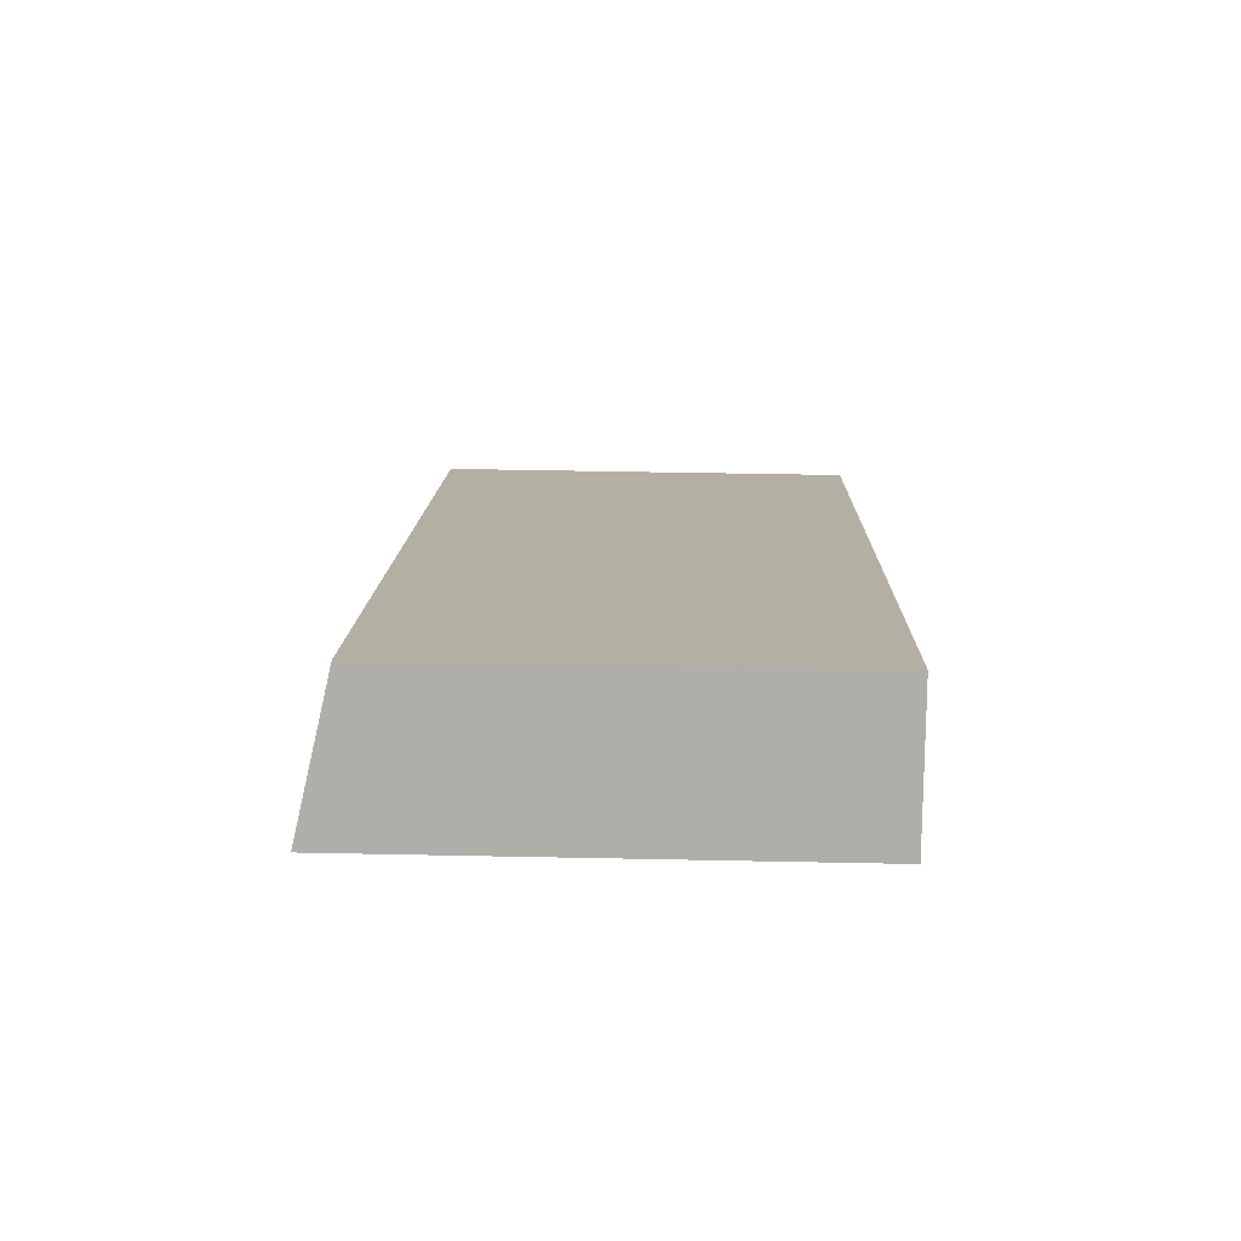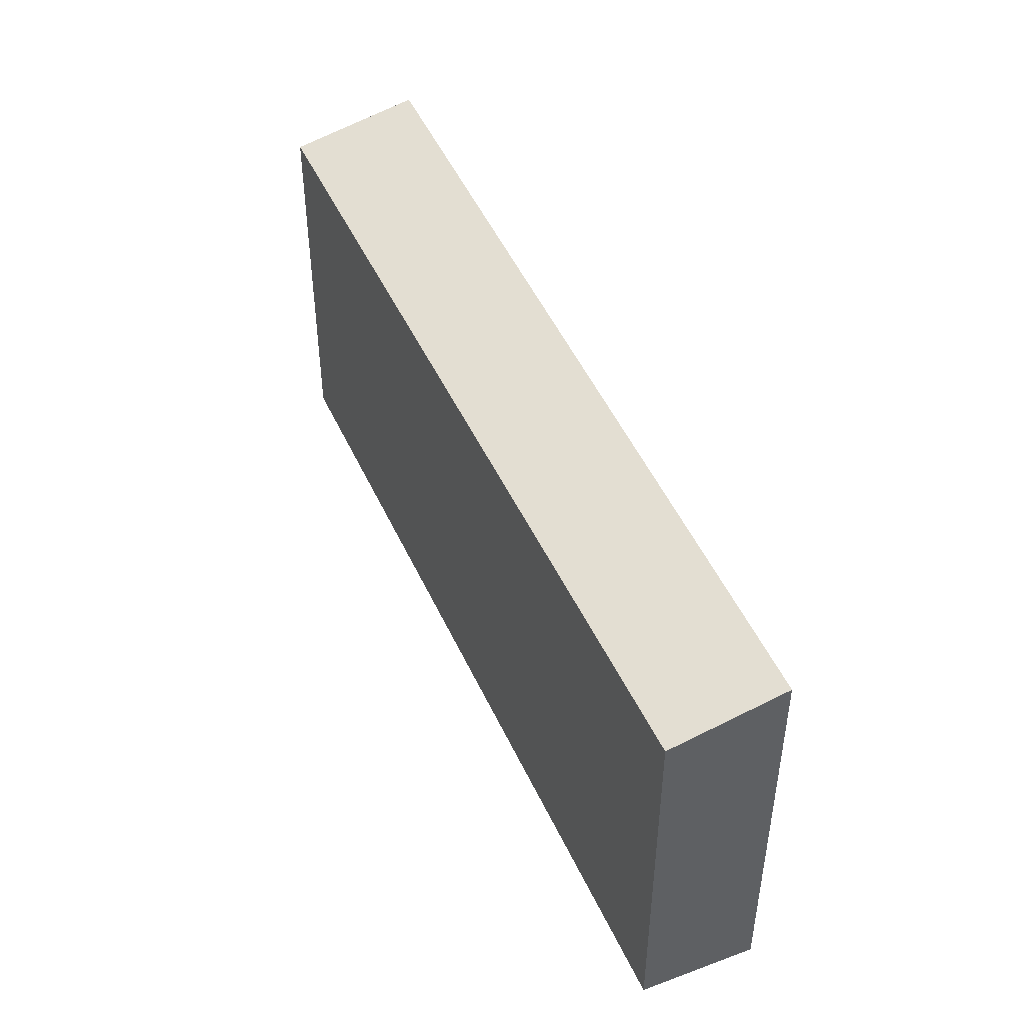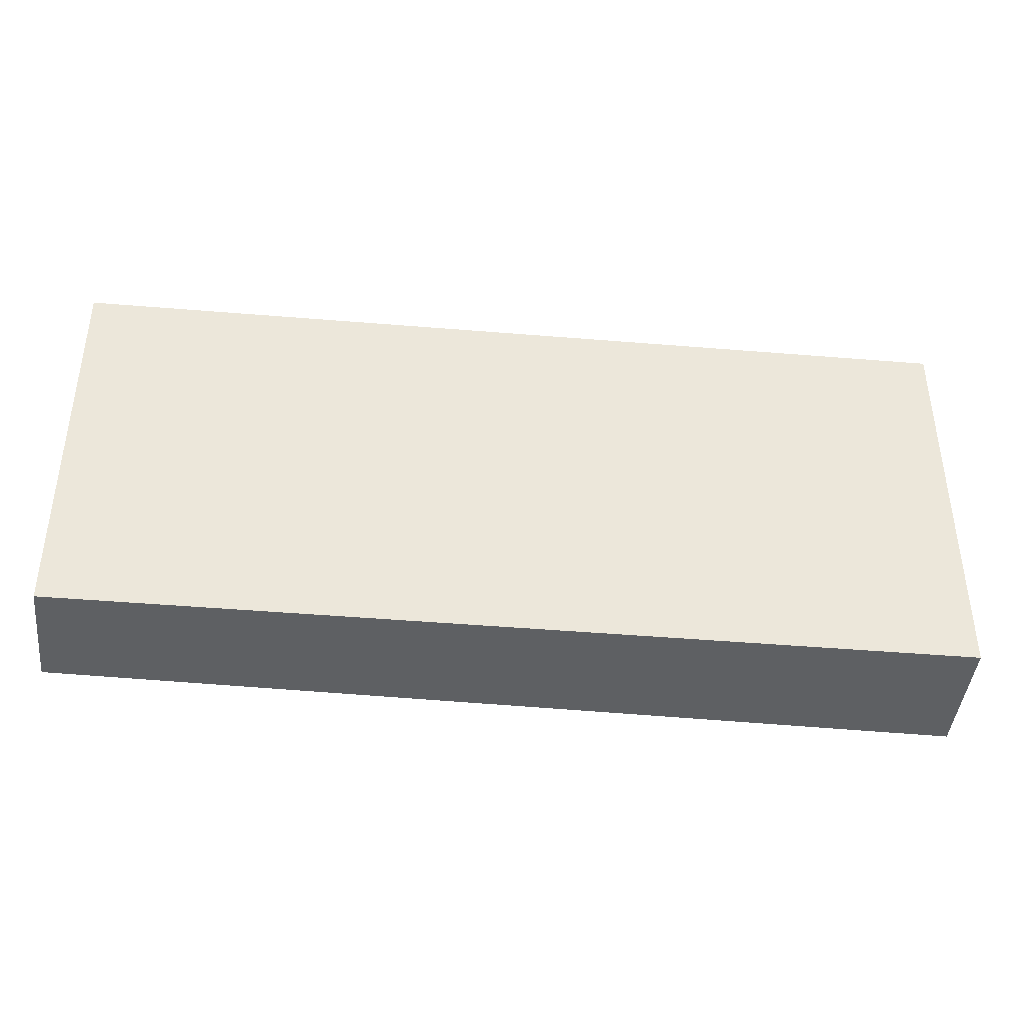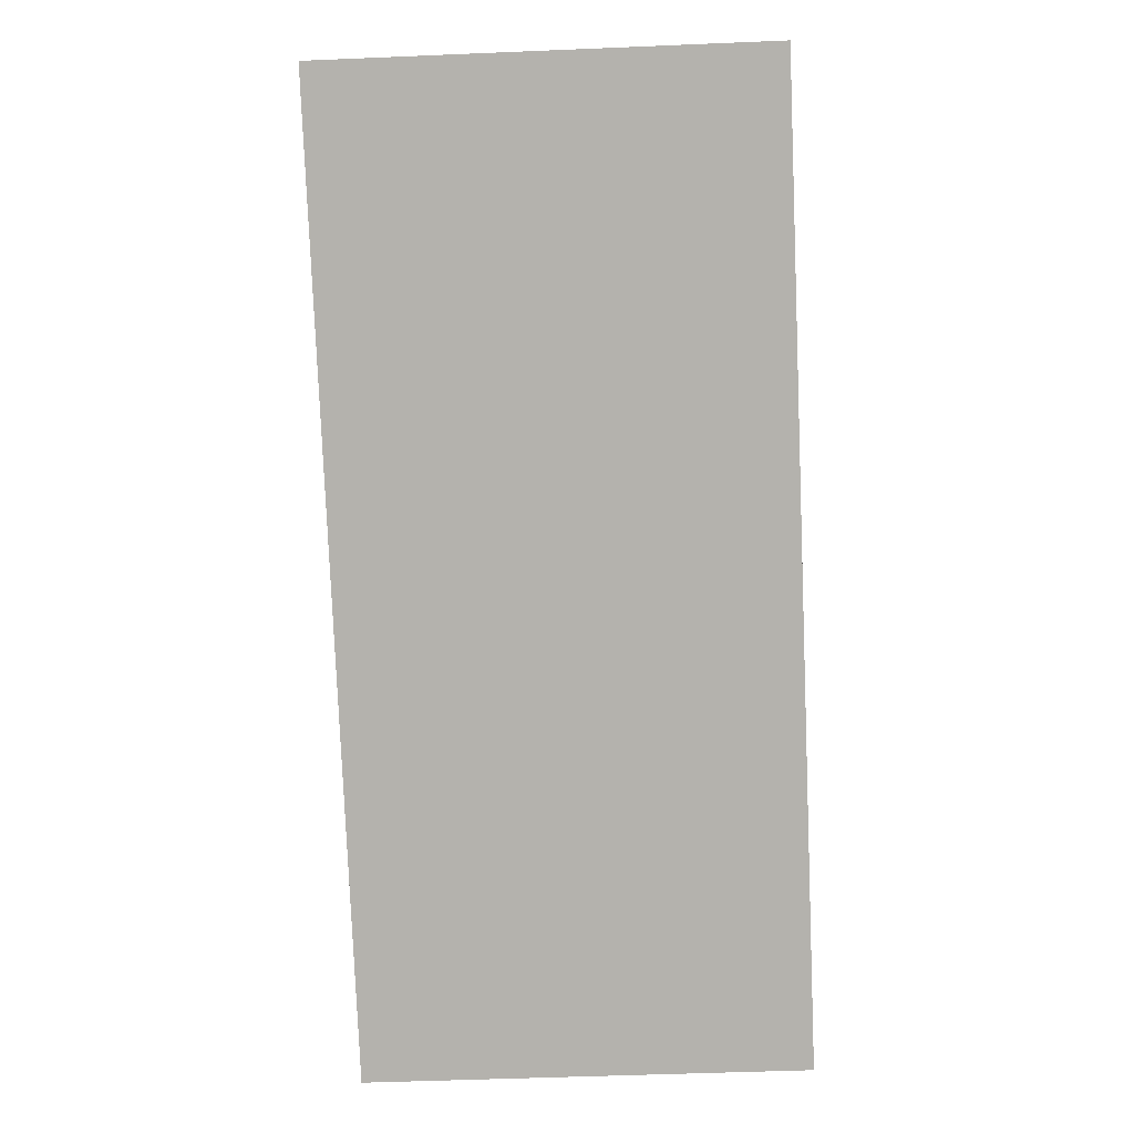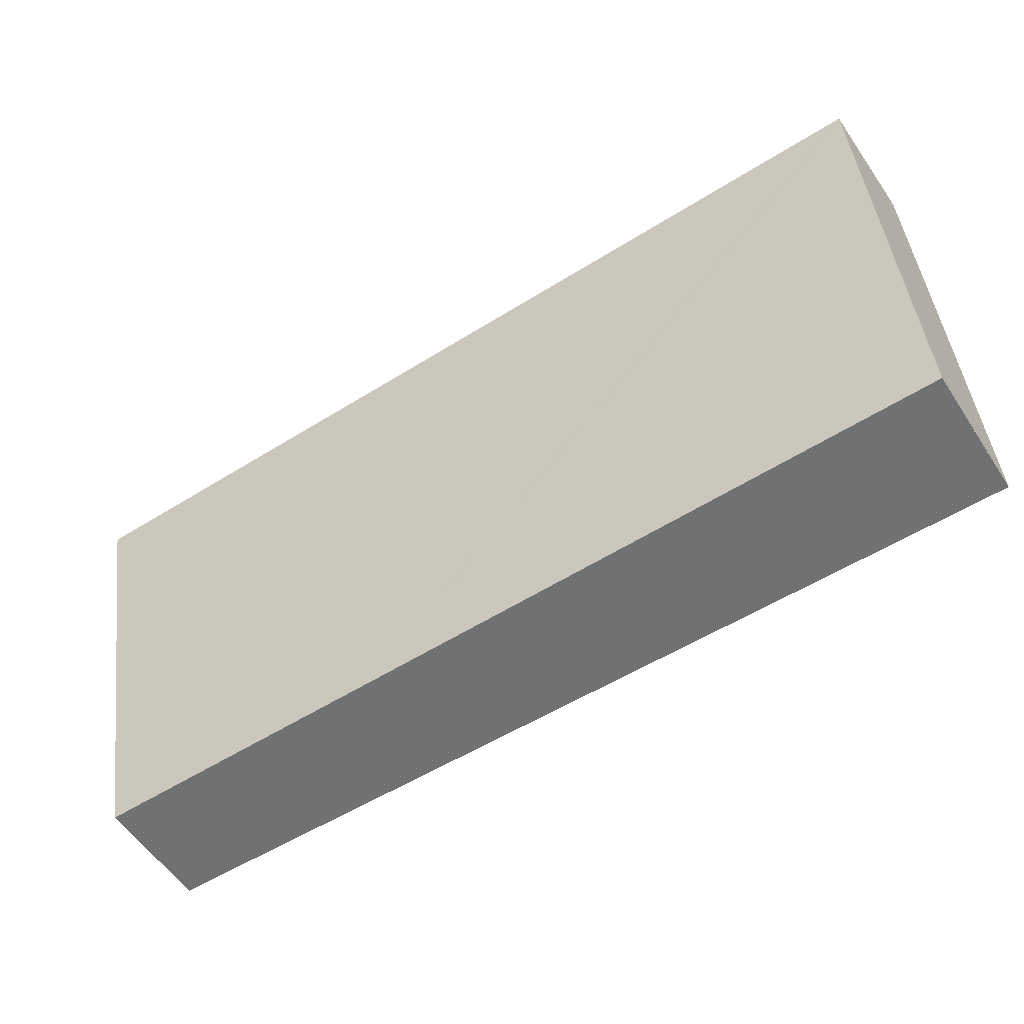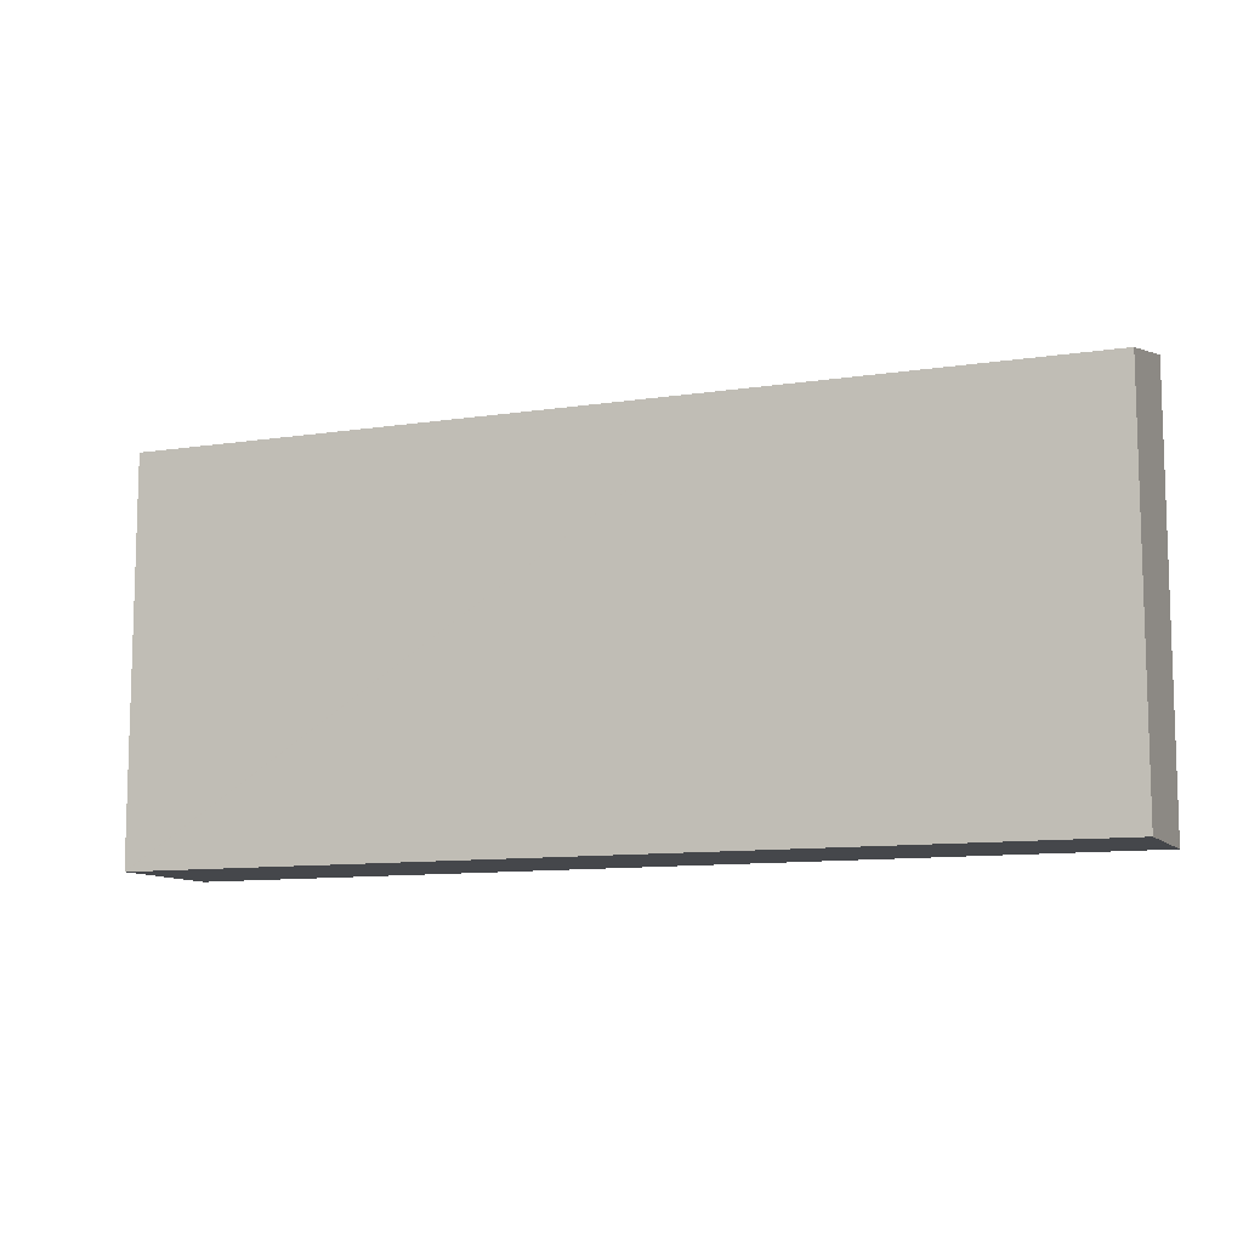
<metadata>
{"format":"obj","ext":"obj","renderer":"f3d","projection":"perspective","resolution":1024,"background":"white","views":[{"elev":44.1,"azim":-88.6,"up":"+Z"},{"elev":46.6,"azim":99.4,"up":"+Y"},{"elev":-42.2,"azim":-153.8,"up":"+Y"},{"elev":-47.8,"azim":-87.3,"up":"+Z"},{"elev":45.1,"azim":173.0,"up":"+Z"},{"elev":-10.3,"azim":54.7,"up":"+Y"}]}
</metadata>
<code>
v  3.45 19.16 5.501
v  3.389 19.18 5.464
v  3.423 19.16 5.519
v  0.143 20.52 0.23
v  28.66 19.16 -10.85
v  0 20.57 1.26e-15
v  15.06 20.52 -9.445
v  38.37 20.43 -24.06
v  33.9 19.16 -14.24
v  41.47 19.16 -19.15
v  3.423 -3.379e-16 5.519
v  3.45 -3.368e-16 5.501
v  28.66 6.642e-16 -10.85
v  33.9 8.721e-16 -14.24
v  41.47 1.173e-15 -19.15
v  38.37 1.473e-15 -24.06
v  15.06 5.783e-16 -9.445
v  0 0 0
v  3.389 -3.346e-16 5.464
v  0.143 -1.408e-17 0.23
g defaultobject
f 1 2 3
f 2 1 4
f 5 6 1
f 6 5 7
f 7 5 8
f 8 5 9
f 8 9 10
f 11 1 3
f 1 11 5
f 5 11 12
f 5 12 13
f 5 13 9
f 9 13 10
f 10 13 14
f 10 14 15
f 10 16 8
f 16 10 15
f 16 7 8
f 7 16 17
f 7 17 6
f 6 17 18
f 18 4 6
f 4 18 2
f 2 18 3
f 3 18 19
f 3 19 11
f 19 18 20
f 15 17 16
f 17 15 14
f 17 14 13
f 17 13 12
f 17 12 18
f 18 12 20
f 20 12 19
f 19 12 11

</code>
